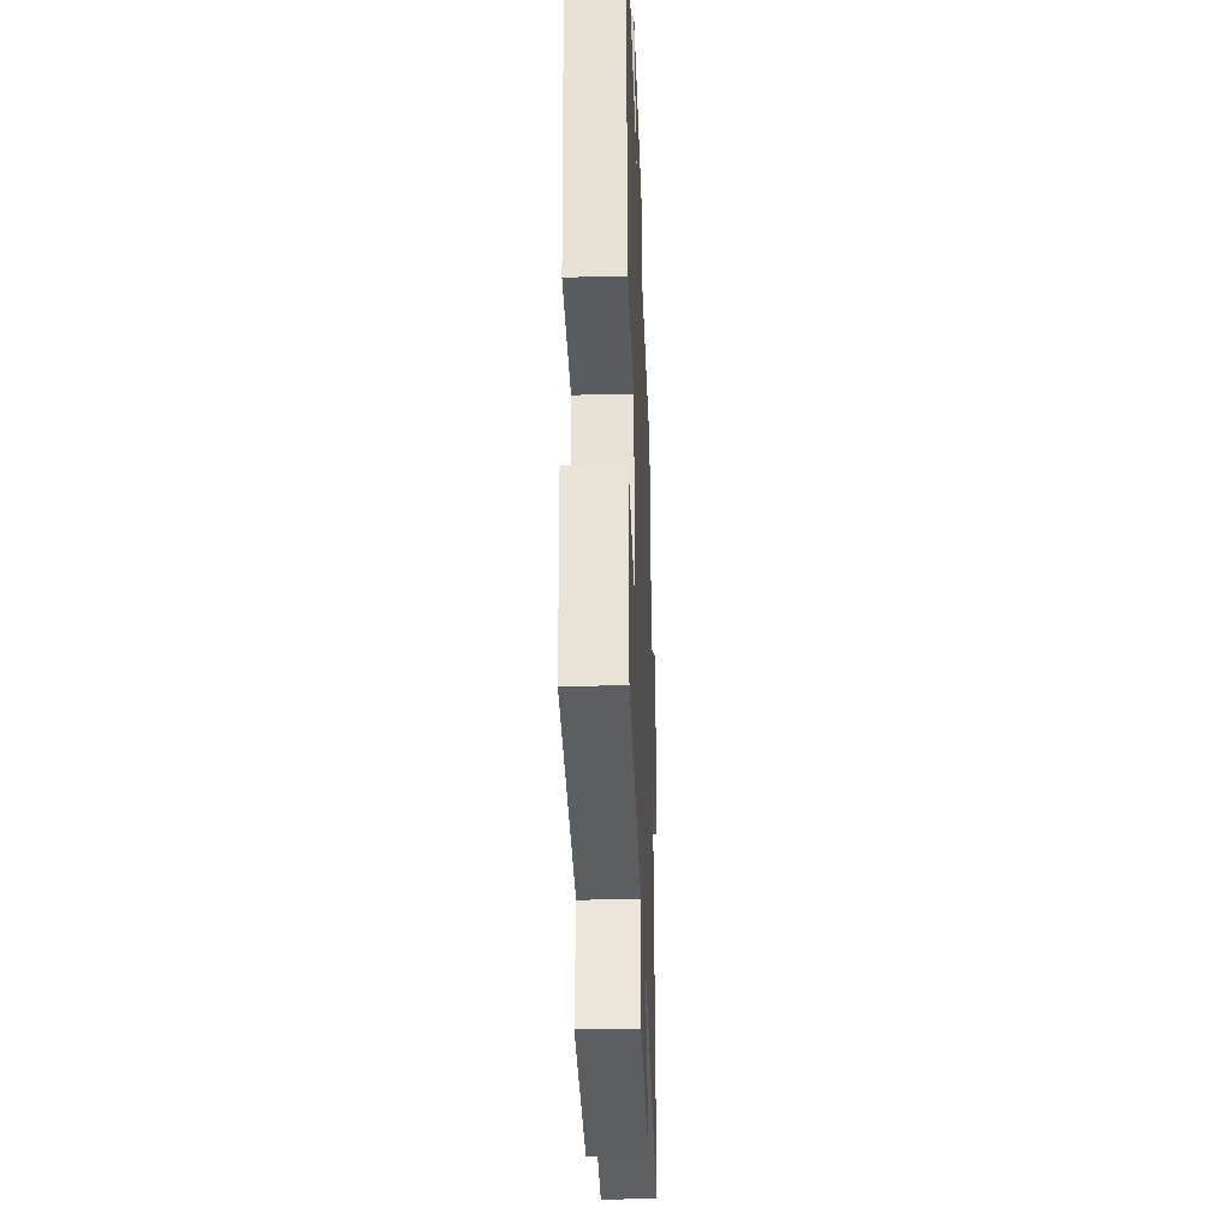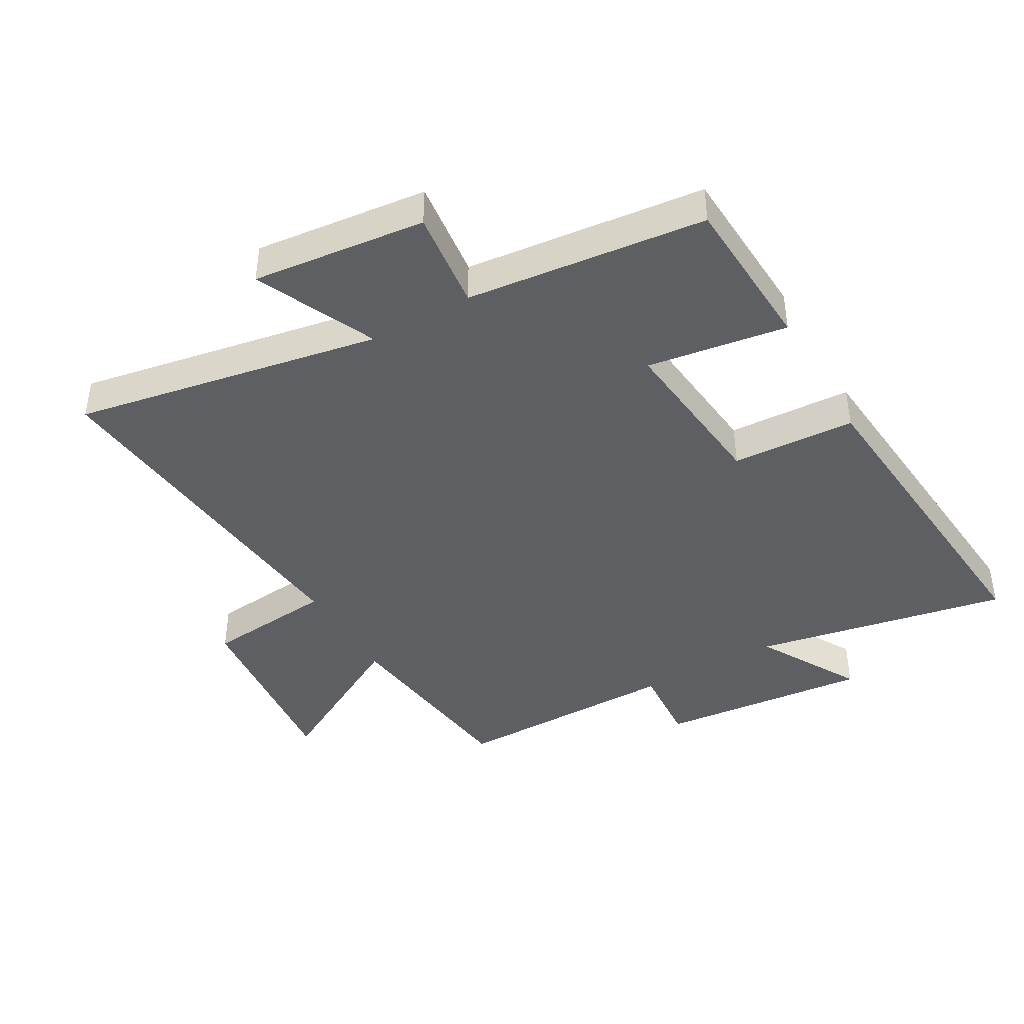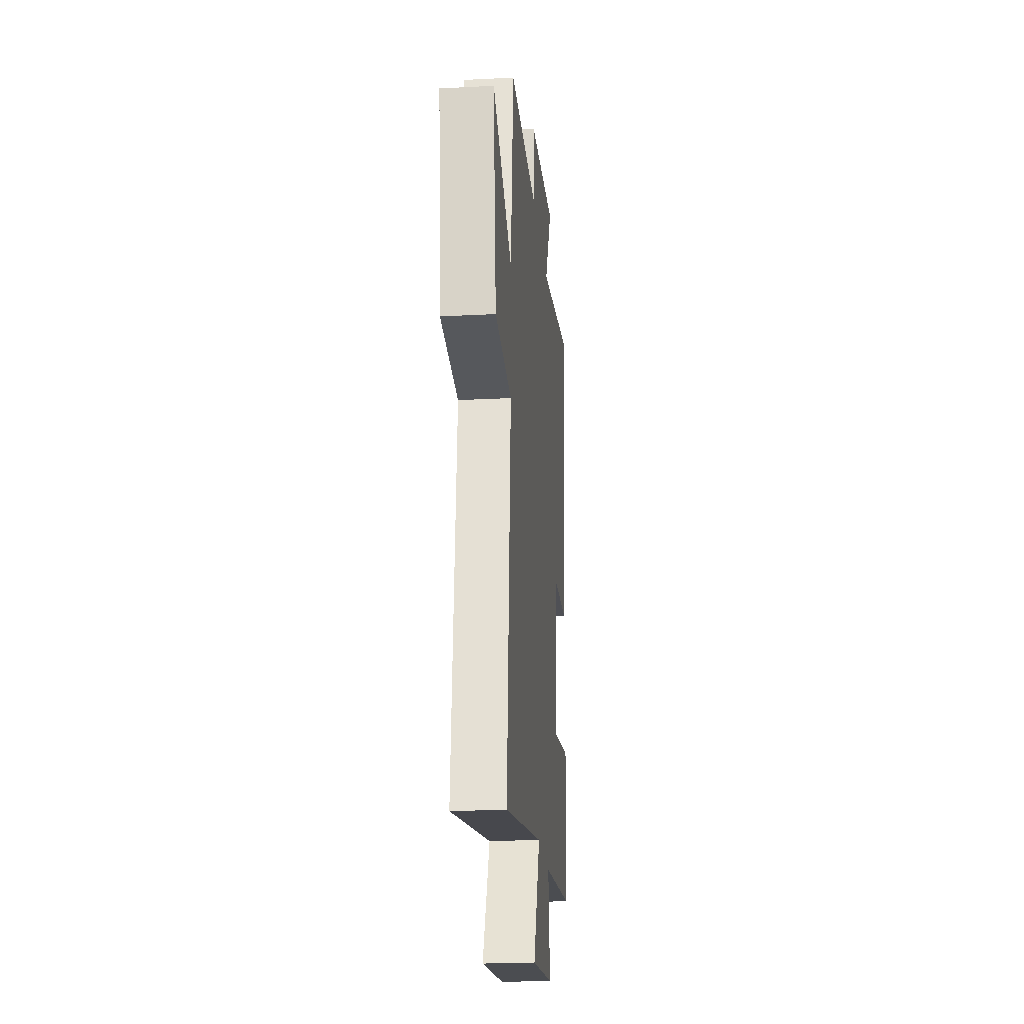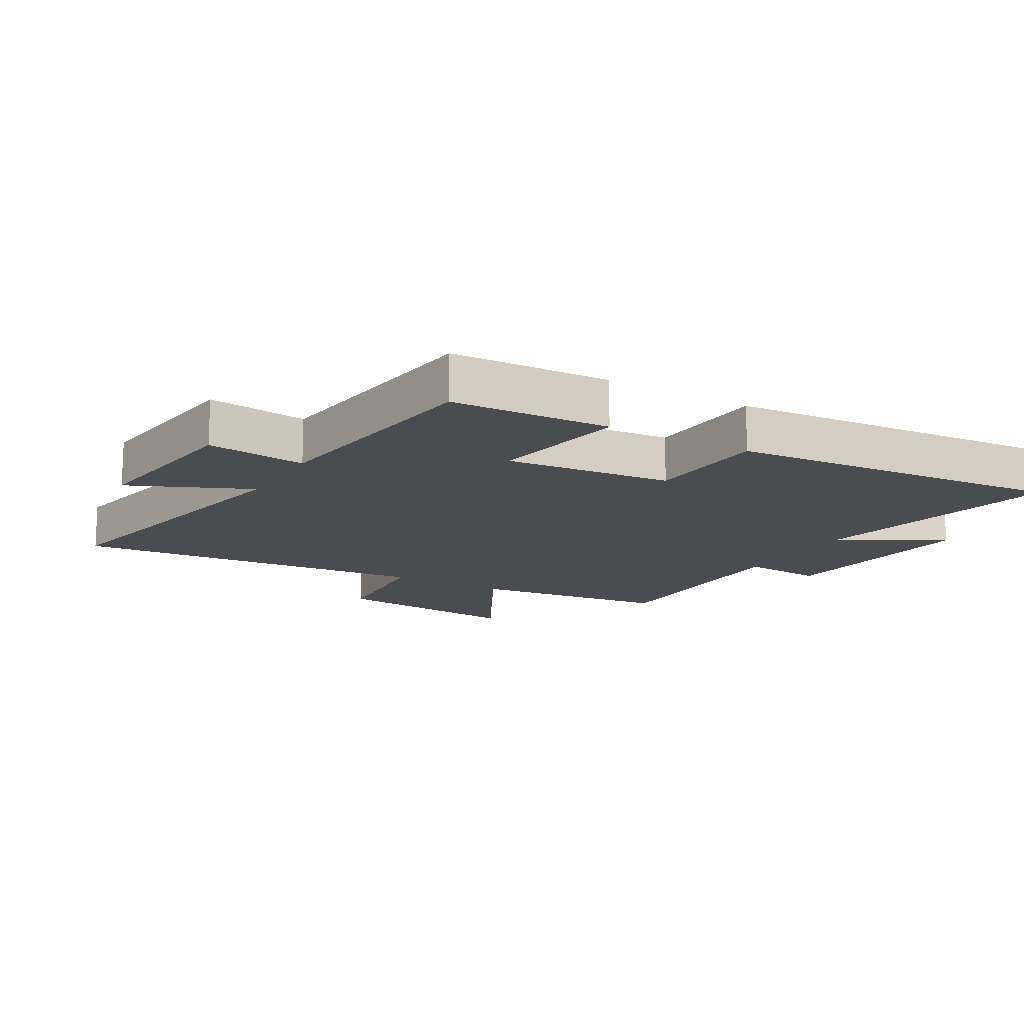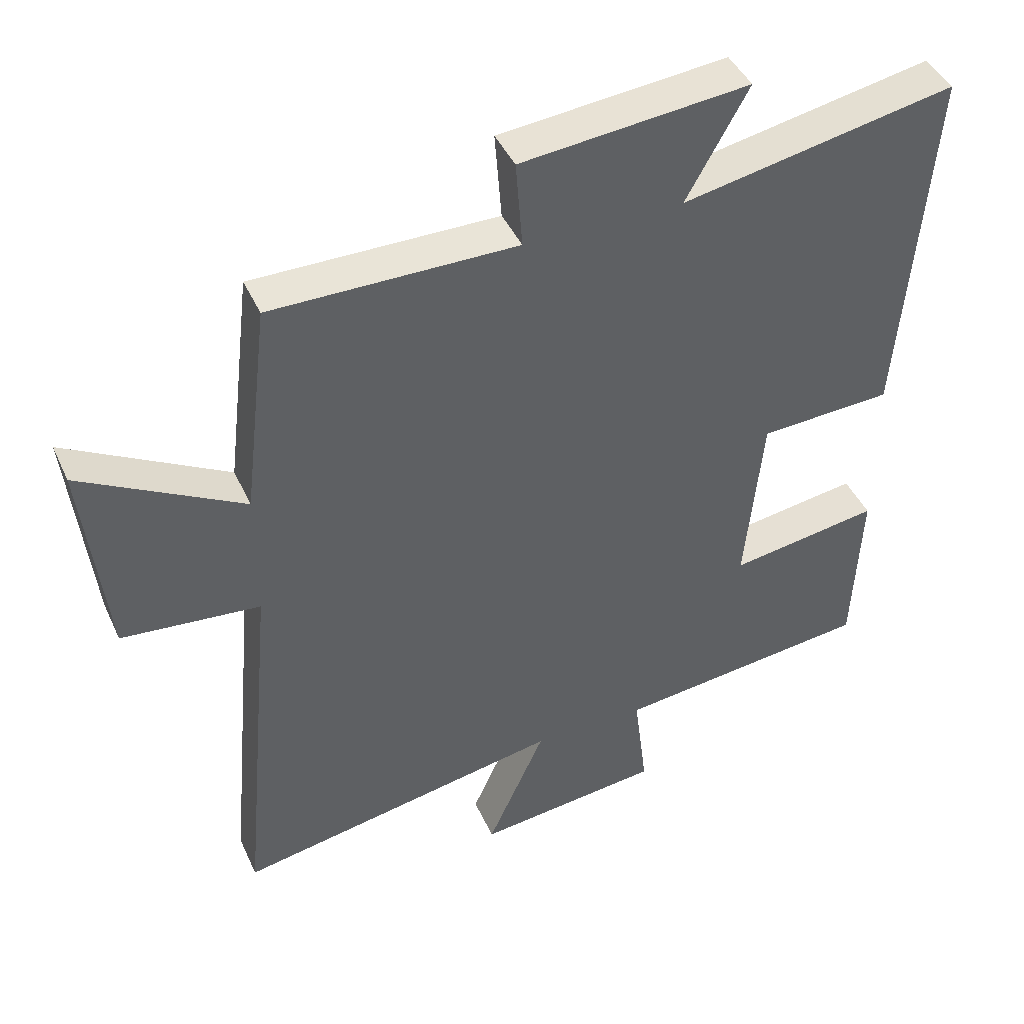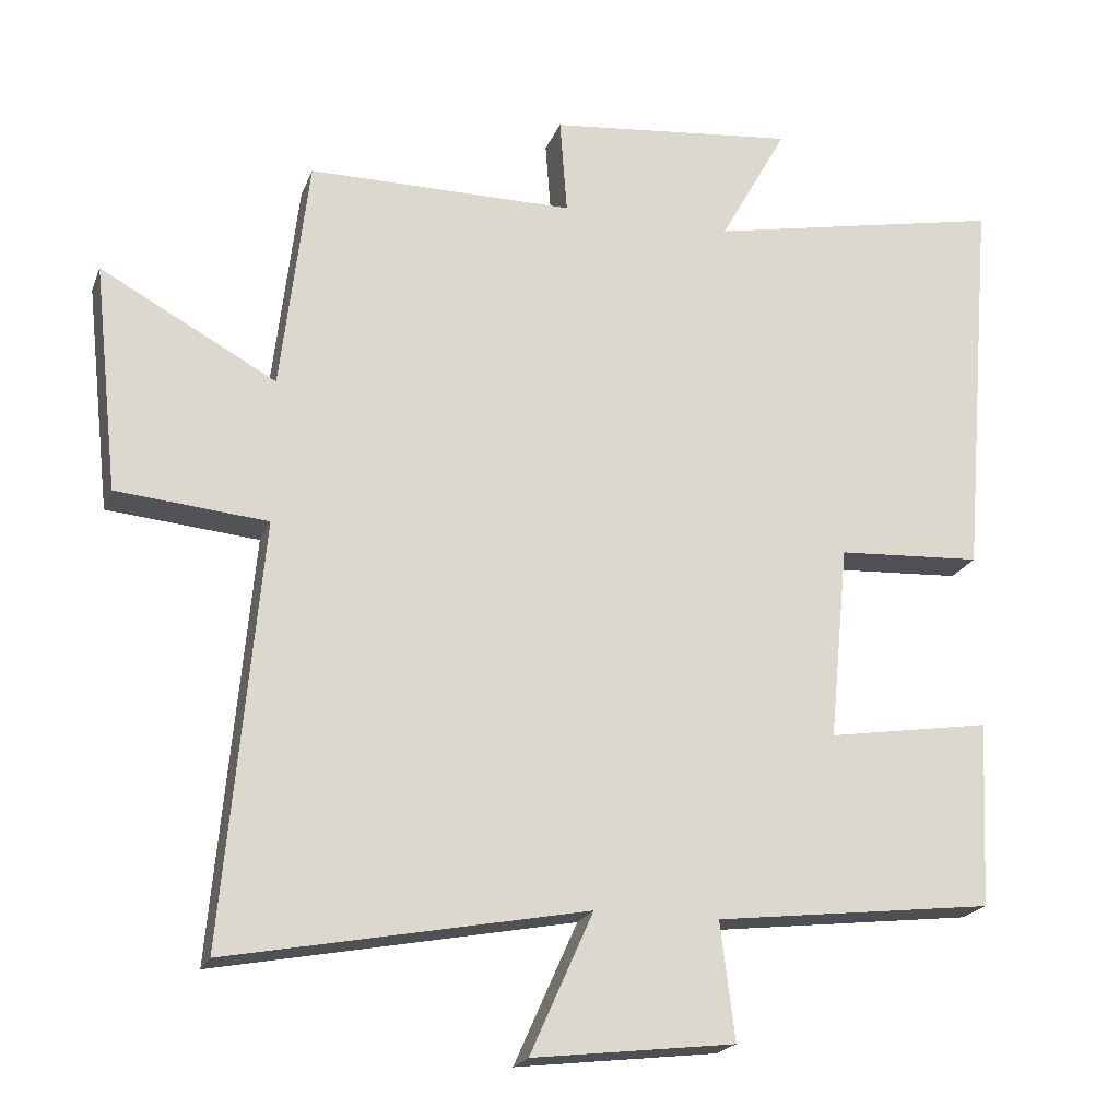
<metadata>
{"format":"obj","ext":"obj","renderer":"f3d","projection":"perspective","resolution":1024,"background":"white","views":[{"elev":-31.7,"azim":-87.9,"up":"+Z"},{"elev":-41.9,"azim":-149.9,"up":"+Y"},{"elev":-22.5,"azim":95.2,"up":"+Z"},{"elev":-14.7,"azim":-120.3,"up":"+Y"},{"elev":43.2,"azim":156.8,"up":"+Z"},{"elev":-20.5,"azim":162.8,"up":"+Z"}]}
</metadata>
<code>
v -0.544 0.07 0.58
v -0.138 0.07 0.5
v -0.23 0.07 0.665
v 0.108 0.07 0.631
v 0.098 0.07 0.5
v 0.462 0.07 0.5
v 0.5 0.07 0.18
v 0.74 0.07 0.311
v 0.706 0.07 0.001
v 0.5 0.07 -0.018
v 0.552 0.07 -0.592
v 0.063 0.07 -0.5
v 0.149 0.07 -0.692
v -0.127 0.07 -0.66
v -0.107 0.07 -0.5
v -0.488 0.07 -0.456
v -0.5 0.07 -0.202
v -0.277 0.07 -0.237
v -0.303 0.07 0.029
v -0.5 0.07 0.04
v -0.544 0 0.58
v -0.138 0 0.5
v -0.23 0 0.665
v 0.108 0 0.631
v 0.098 0 0.5
v 0.462 0 0.5
v 0.5 0 0.18
v 0.74 0 0.311
v 0.706 0 0.001
v 0.5 0 -0.018
v 0.552 0 -0.592
v 0.063 0 -0.5
v 0.149 0 -0.692
v -0.127 0 -0.66
v -0.107 0 -0.5
v -0.488 0 -0.456
v -0.5 0 -0.202
v -0.277 0 -0.237
v -0.303 0 0.029
v -0.5 0 0.04
f 19 20 1 2
f 18 19 2
f 15 16 17 18
f 15 18 2
f 12 13 14 15
f 12 15 2
f 10 11 12 2
f 7 8 9 10
f 5 6 7 10
f 5 10 2 3
f 3 4 5
f 22 21 40 39
f 22 39 38
f 38 37 36 35
f 22 38 35
f 35 34 33 32
f 22 35 32
f 22 32 31 30
f 30 29 28 27
f 30 27 26 25
f 23 22 30 25
f 25 24 23
f 1 21 22 2
f 2 22 23 3
f 3 23 24 4
f 4 24 25 5
f 5 25 26 6
f 6 26 27 7
f 7 27 28 8
f 8 28 29 9
f 9 29 30 10
f 10 30 31 11
f 11 31 32 12
f 12 32 33 13
f 13 33 34 14
f 14 34 35 15
f 15 35 36 16
f 16 36 37 17
f 17 37 38 18
f 18 38 39 19
f 19 39 40 20
f 20 40 21 1

</code>
